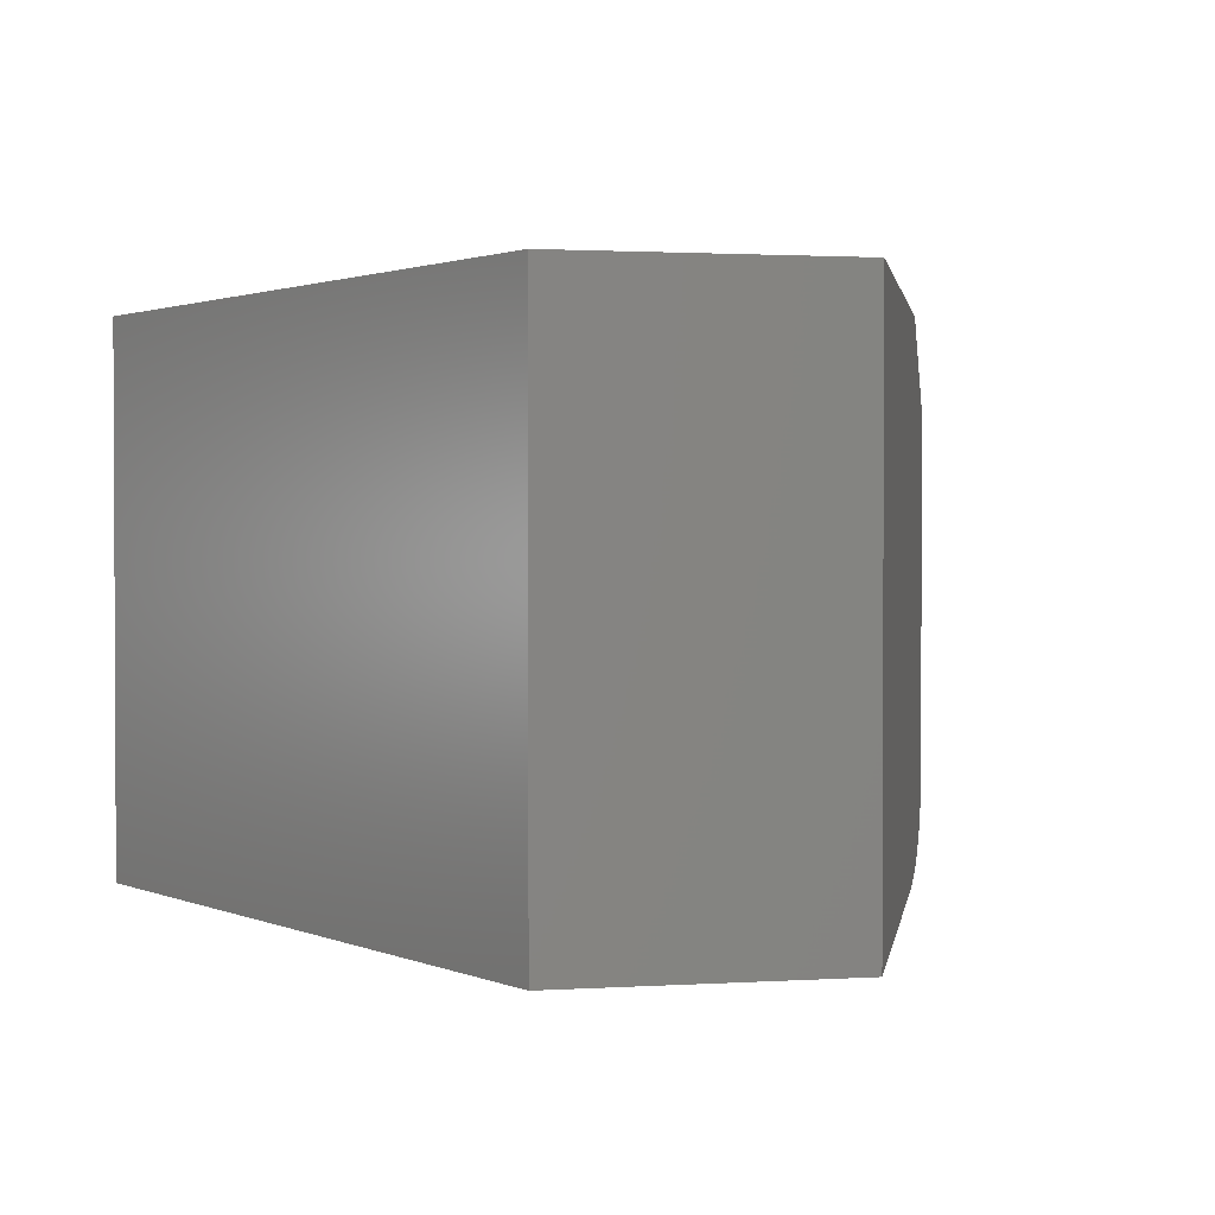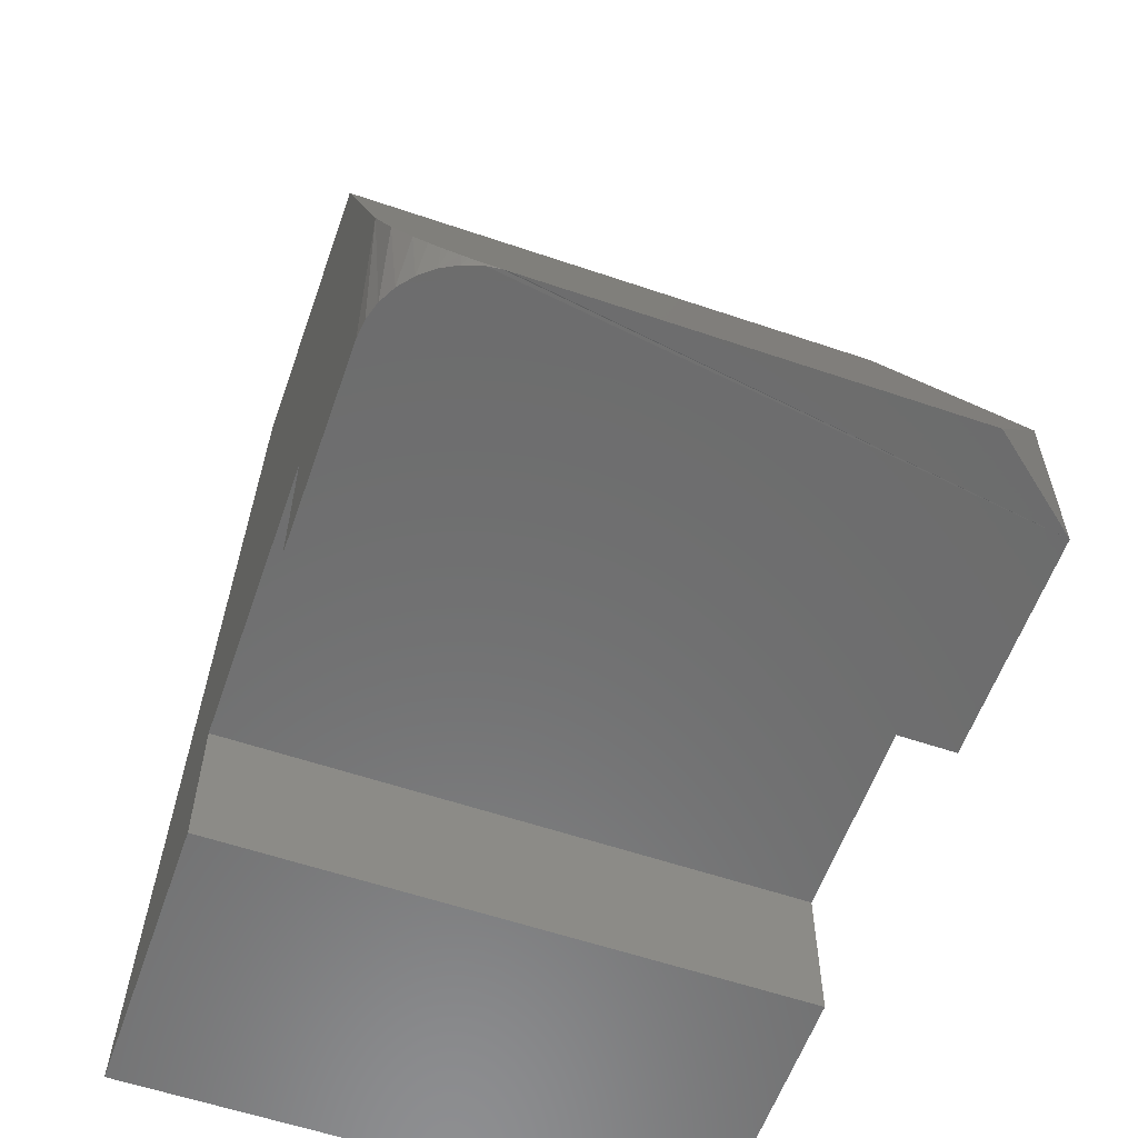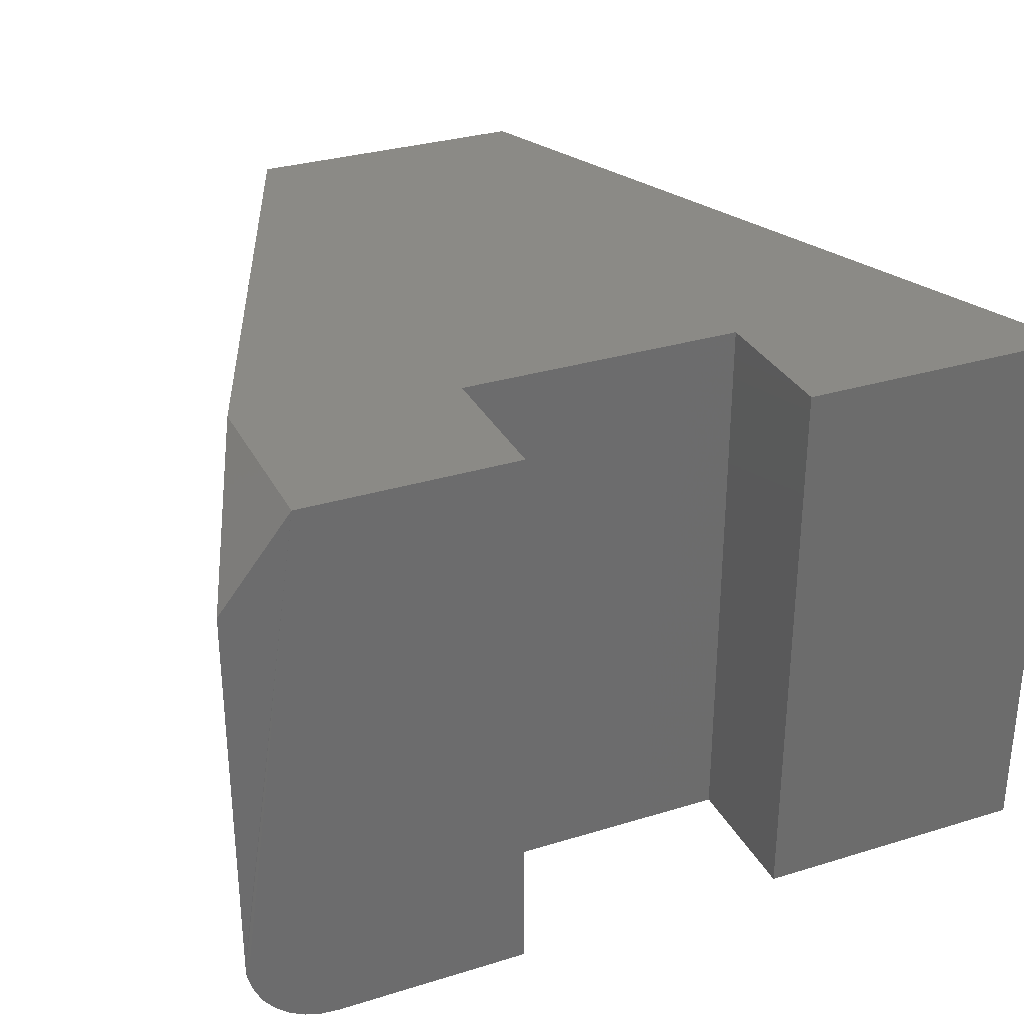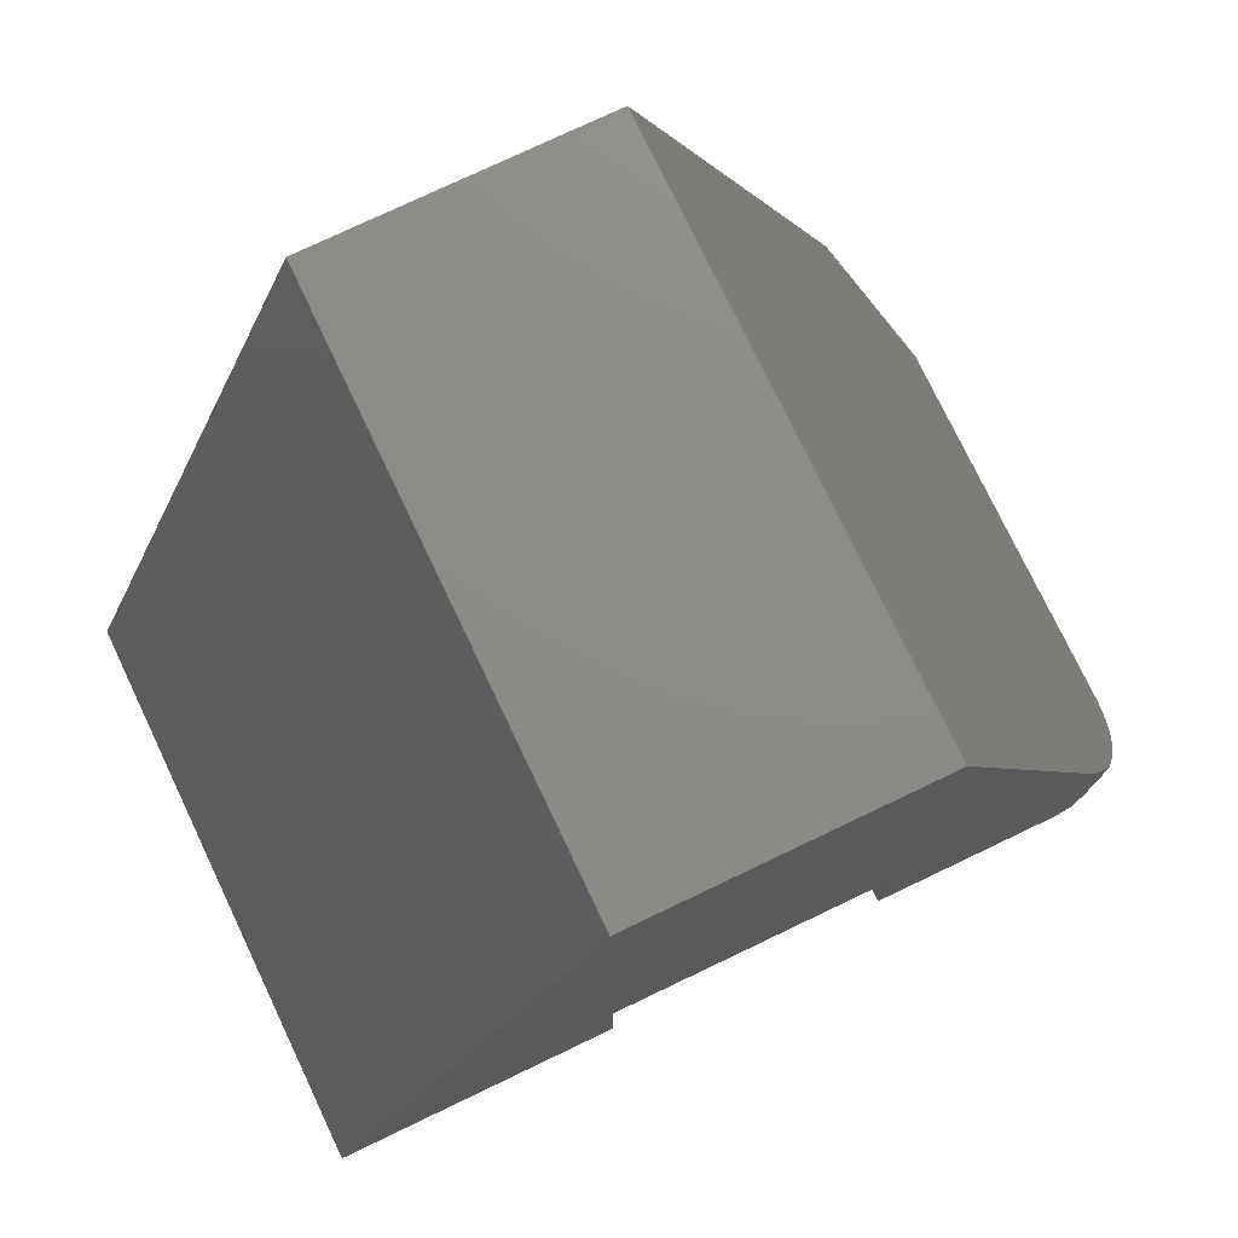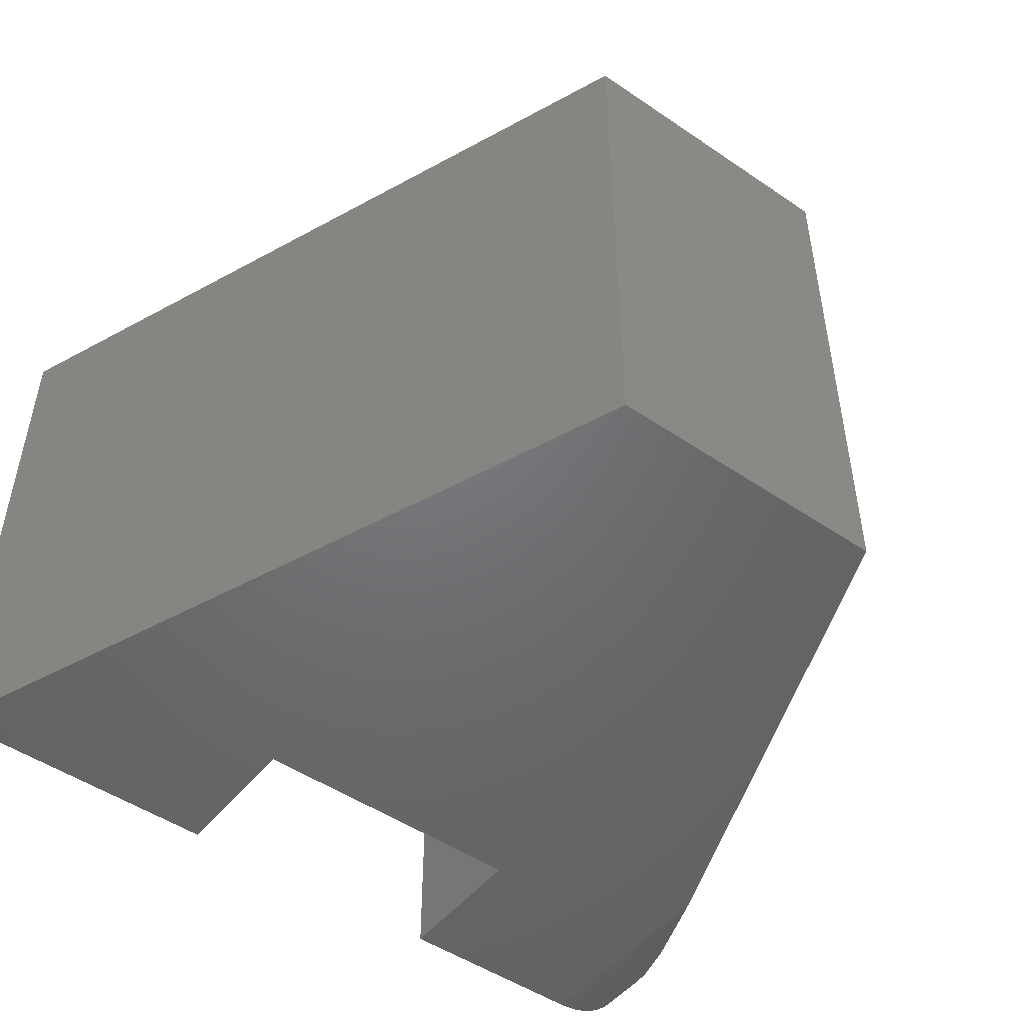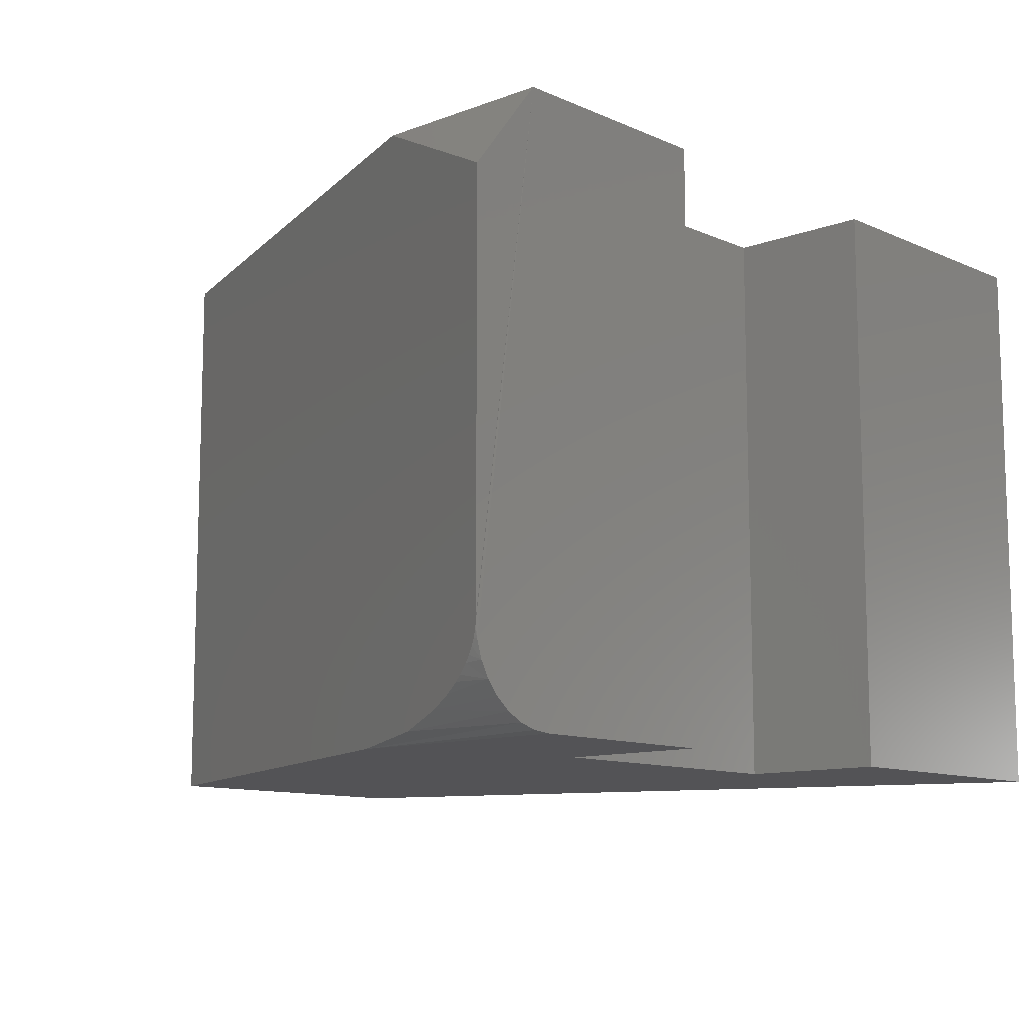
<metadata>
{"format":"stl","ext":"stl","renderer":"f3d","projection":"perspective","resolution":1024,"background":"white","views":[{"elev":1.6,"azim":-12.8,"up":"+Y"},{"elev":-58.8,"azim":70.7,"up":"+Z"},{"elev":31.2,"azim":156.4,"up":"+Y"},{"elev":76.4,"azim":-25.5,"up":"+Z"},{"elev":-49.2,"azim":-37.0,"up":"+Y"},{"elev":-11.0,"azim":132.8,"up":"+Y"}]}
</metadata>
<code>
# stl→obj: 38 verts, 72 faces
v 0 0.5 0
v 0 0 0
v 0.2495 0.5 0.6237
v 0.2495 0 0.6237
v 0.25 0 -1.531e-17
v 0.25 1.541e-33 0.1263
v 0.5005 -8.765e-20 0.6237
v 0.6719 -1.258e-17 0.1953
v 0.5 1.388e-17 0.1263
v 0.6719 0 -4.114e-17
v 0.5 0 -3.062e-17
v 0.25 0.5 0.1263
v 0.25 0.5 -1.531e-17
v 0.5005 0.5 0.6237
v 0.6875 0.5 0.1562
v 0.5 0.5 0.1263
v 0.6875 0.5 -4.21e-17
v 0.5 0.5 -3.062e-17
v 0.7036 0.006742 0.1159
v 0.7225 0.0186 0.06882
v 0.7315 0.02769 0.04615
v 0.7372 0.03521 0.03211
v 0.7398 0.03961 0.02539
v 0.7436 0.04718 0.01597
v 0.7456 0.05238 0.01091
v 0.7474 0.0582 0.006458
v 0.7487 0.06383 0.003298
v 0.7496 0.06995 0.001072
v 0.7499 0.074 0.0002727
v 0.75 0.07812 -4.592e-17
v 0.75 0.4219 -4.592e-17
v 0.7485 0.06288 -4.583e-17
v 0.7441 0.04823 -4.556e-17
v 0.7368 0.03472 -4.512e-17
v 0.7271 0.02288 -4.452e-17
v 0.7153 0.01317 -4.38e-17
v 0.7018 0.005947 -4.297e-17
v 0.6871 0.001501 -4.207e-17
f 1 2 3
f 3 2 4
f 2 5 6
f 4 2 7
f 7 2 6
f 7 6 8
f 8 6 9
f 8 9 10
f 10 9 11
f 12 13 1
f 14 1 3
f 1 14 12
f 12 14 15
f 12 15 16
f 16 15 17
f 16 17 18
f 14 3 7
f 7 3 4
f 1 13 2
f 2 13 5
f 15 14 7
f 15 7 8
f 15 8 19
f 15 19 20
f 15 20 21
f 15 21 22
f 15 22 23
f 15 23 24
f 15 24 25
f 15 25 26
f 15 26 27
f 15 27 28
f 15 28 29
f 15 29 30
f 15 30 31
f 32 29 28
f 32 28 27
f 32 27 26
f 32 26 33
f 33 26 25
f 25 24 33
f 34 33 24
f 34 24 23
f 34 23 22
f 34 22 21
f 34 21 35
f 21 20 35
f 36 35 20
f 20 19 36
f 36 19 37
f 8 10 38
f 8 38 37
f 8 37 19
f 31 17 15
f 17 31 30
f 17 30 29
f 17 29 32
f 17 32 33
f 17 33 34
f 17 34 35
f 17 35 36
f 17 36 37
f 17 37 38
f 17 38 10
f 17 10 11
f 17 11 18
f 6 5 12
f 12 5 13
f 9 6 16
f 16 6 12
f 11 9 18
f 18 9 16

</code>
